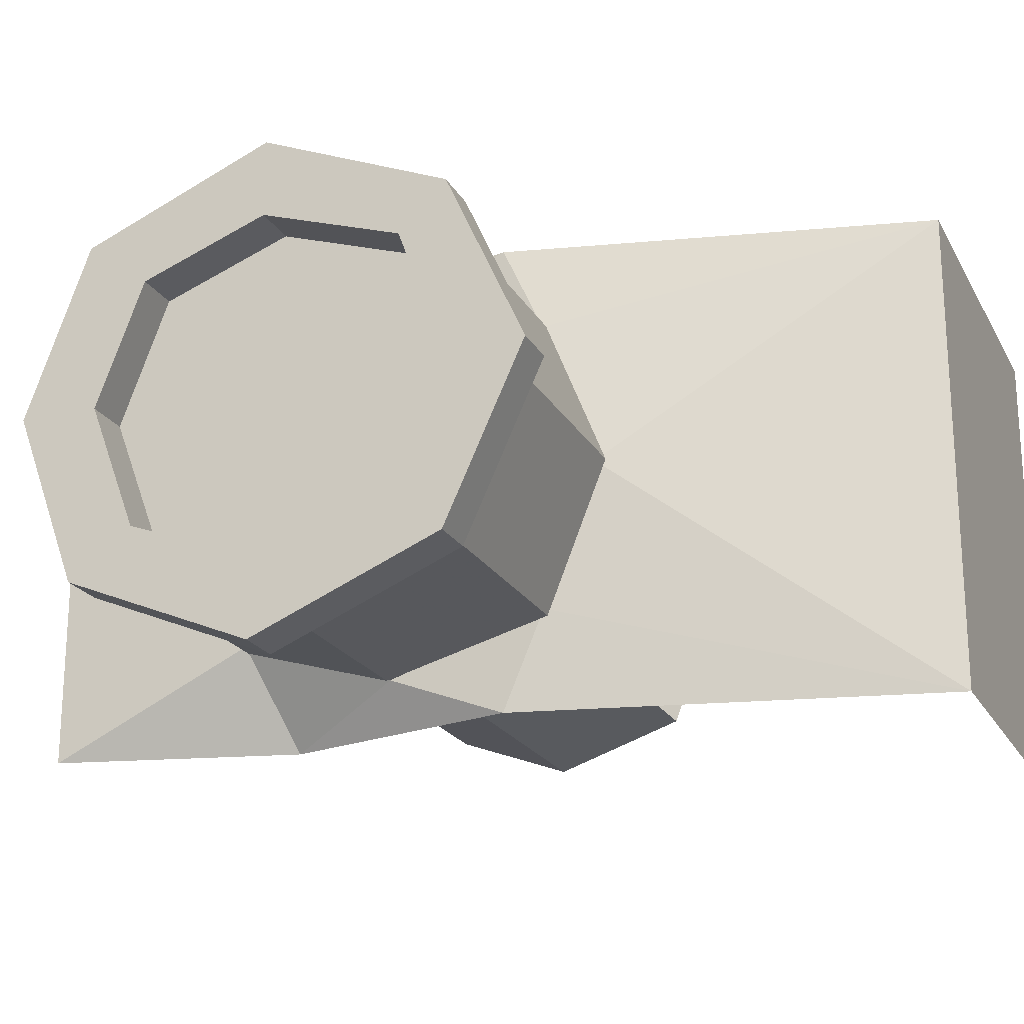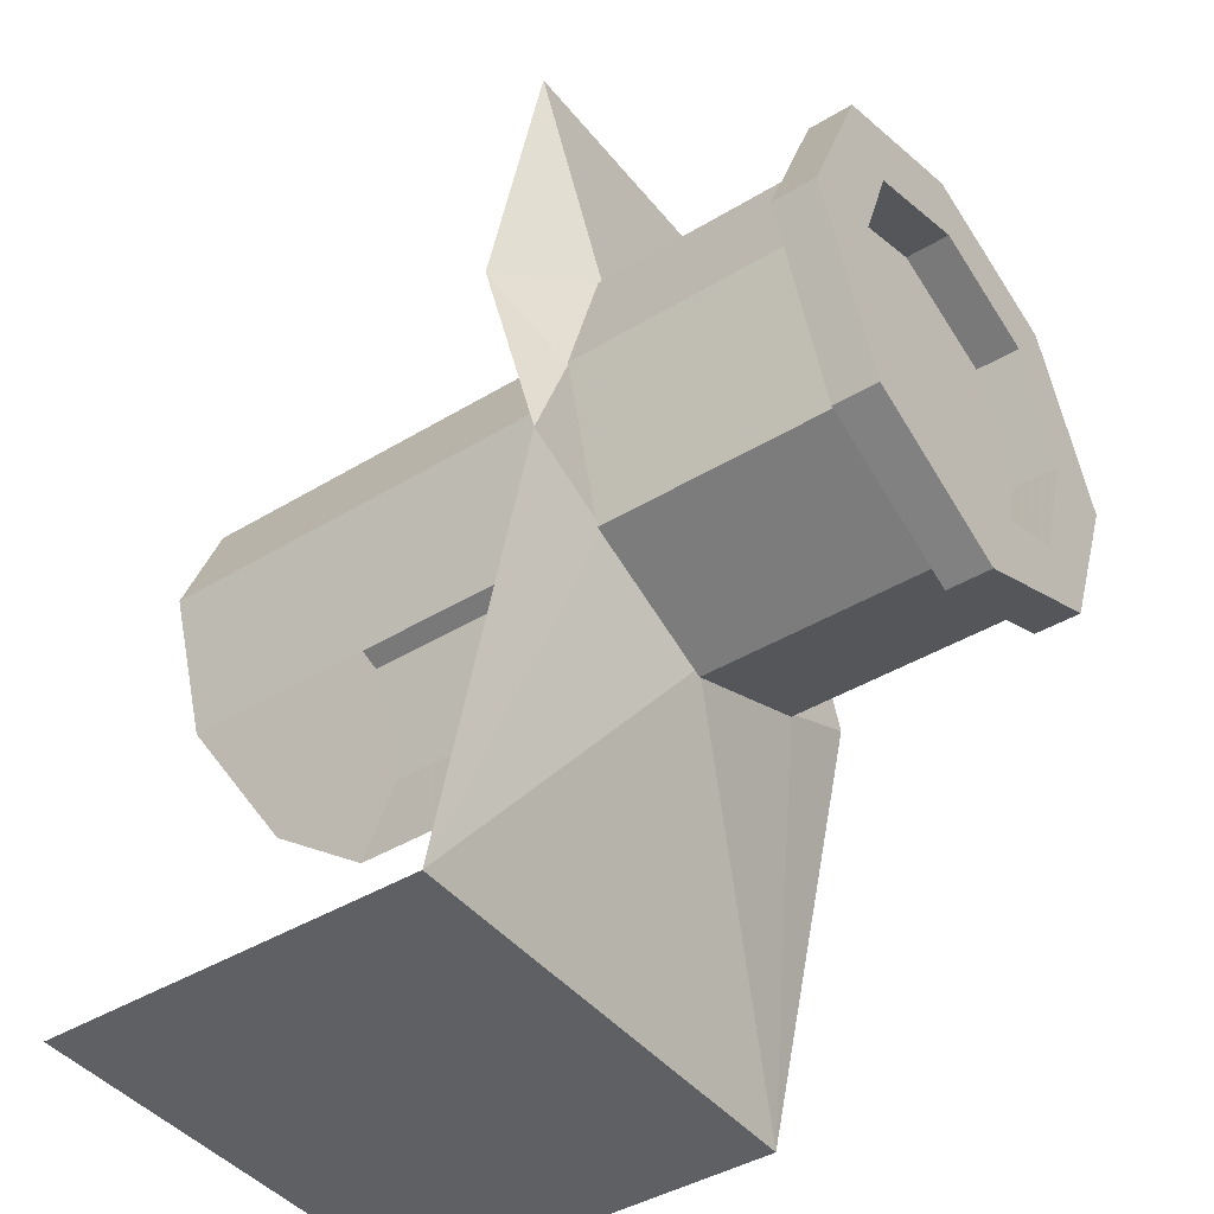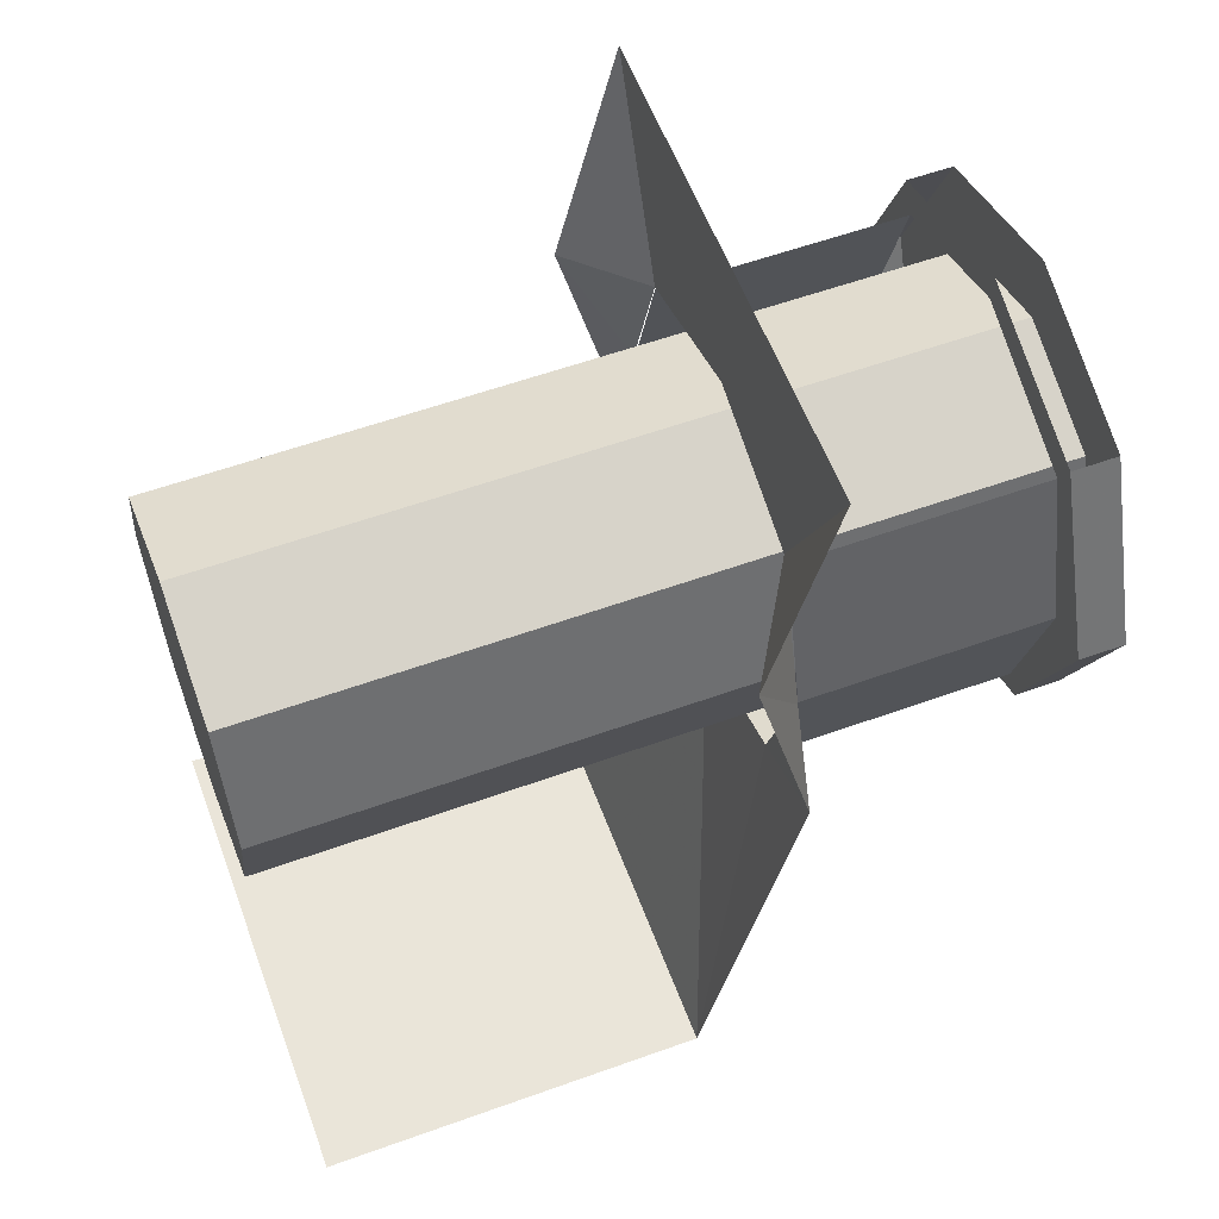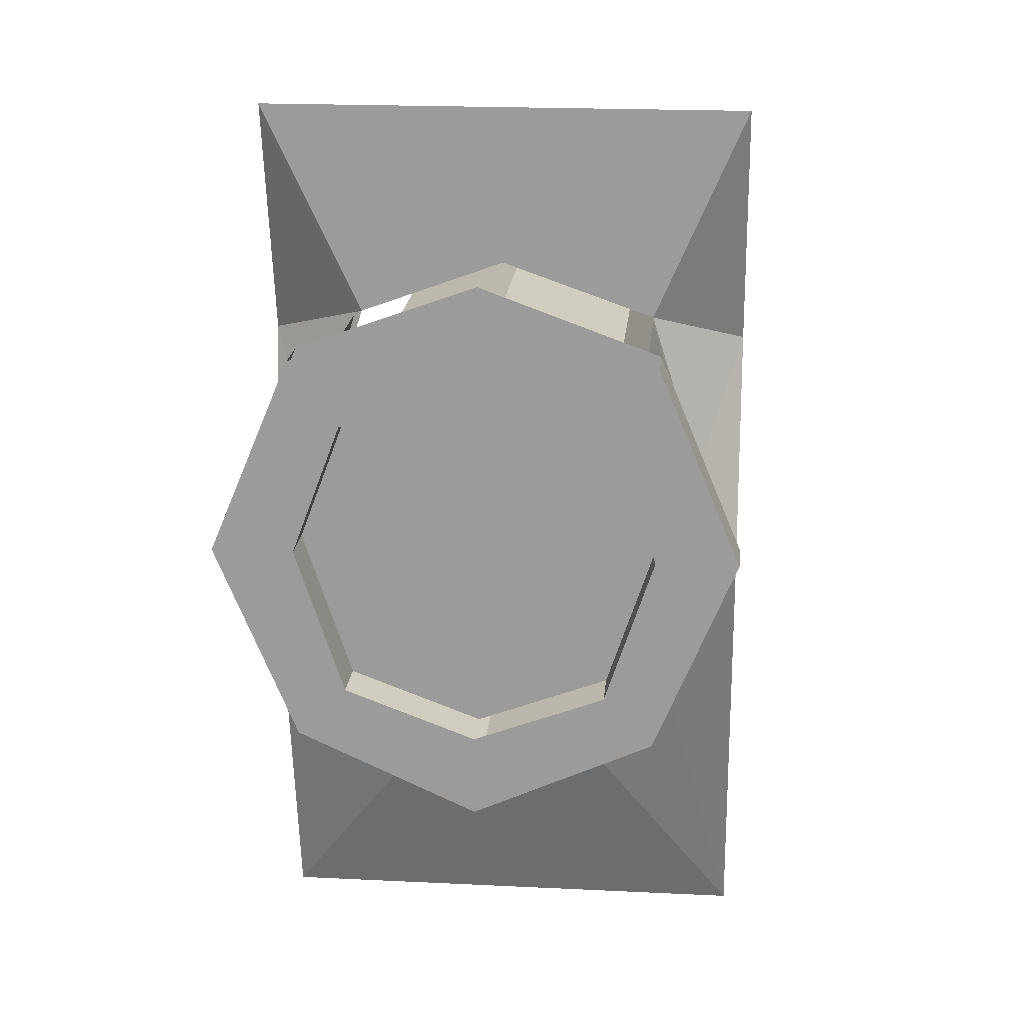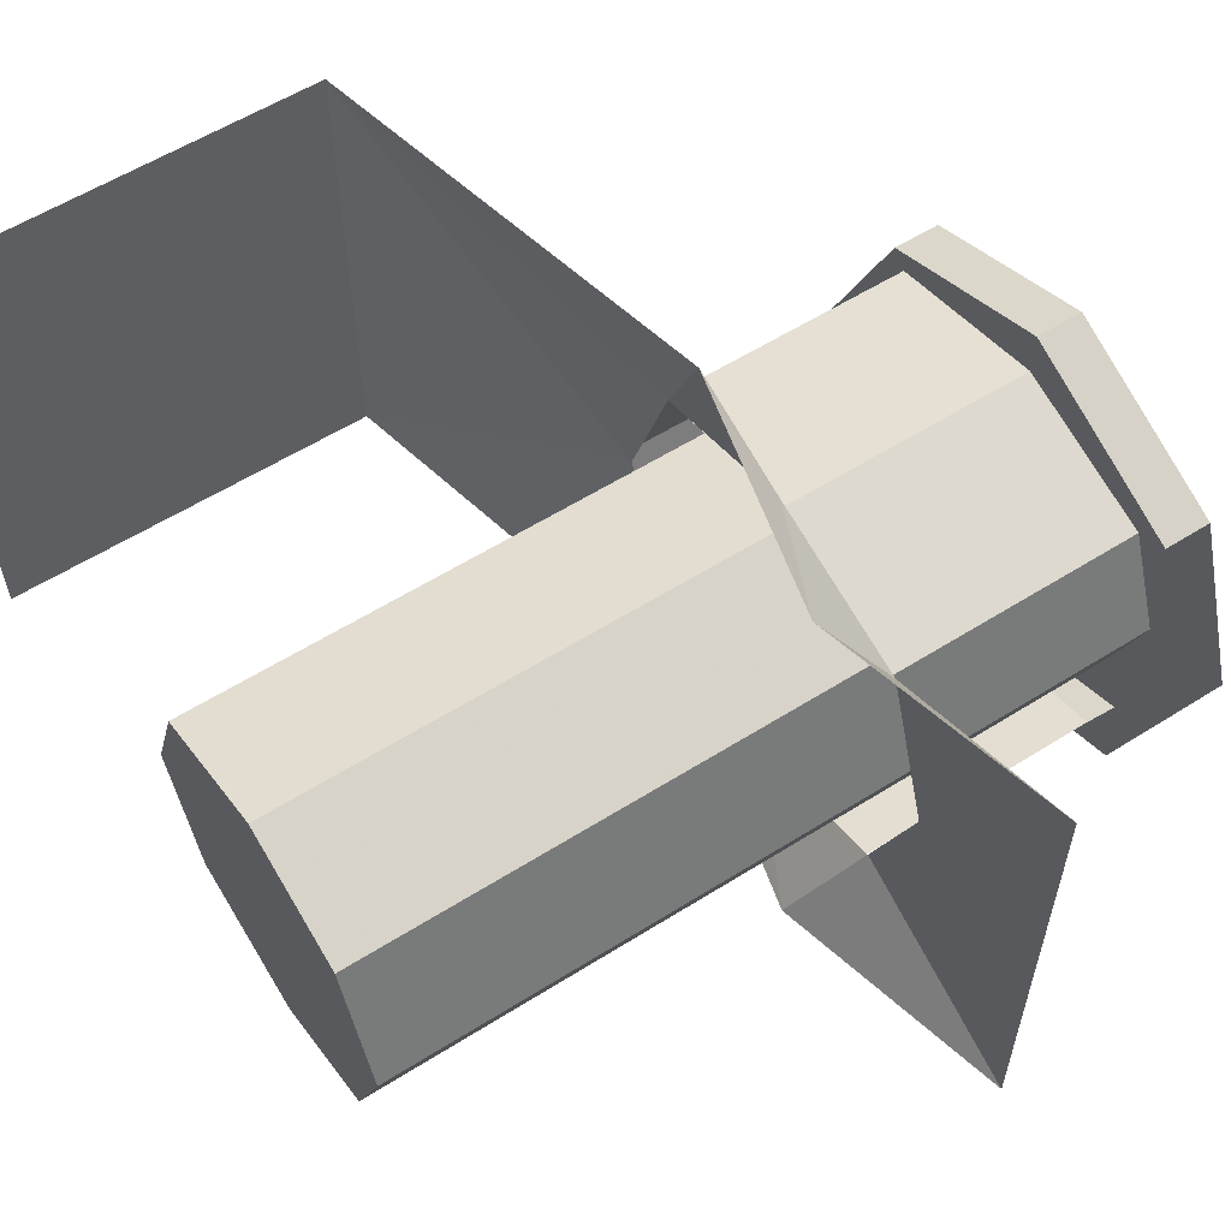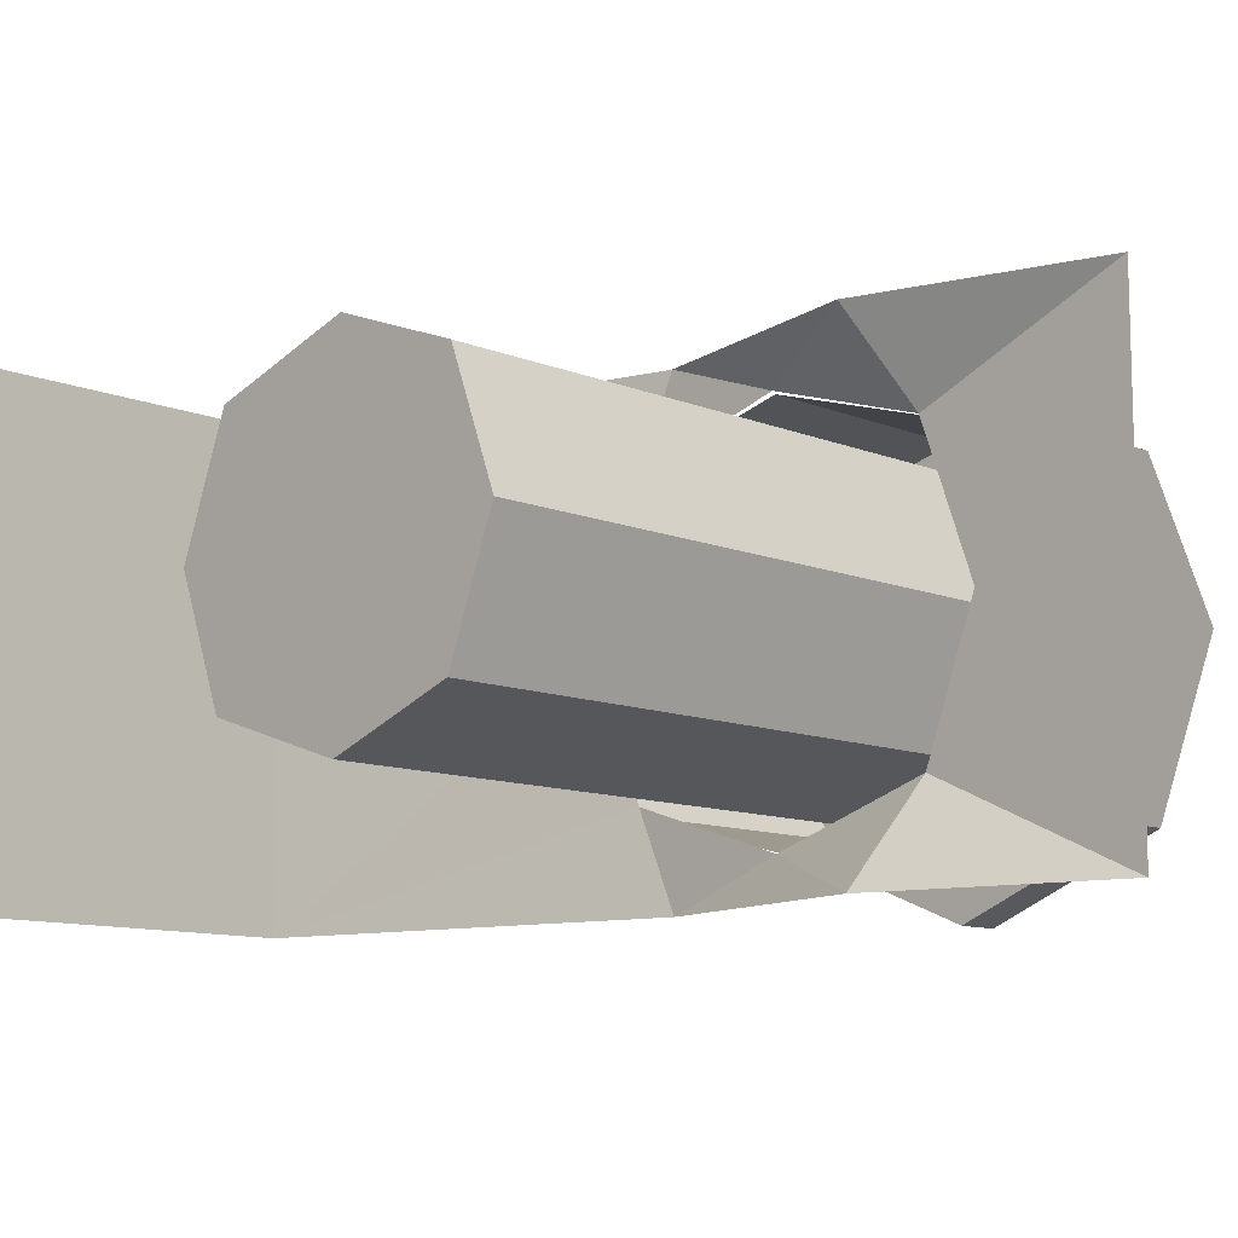
<metadata>
{"format":"obj","ext":"obj","renderer":"f3d","projection":"perspective","resolution":1024,"background":"white","views":[{"elev":-21.1,"azim":-68.2,"up":"+Z"},{"elev":-43.0,"azim":-144.4,"up":"+Y"},{"elev":58.0,"azim":159.6,"up":"+Y"},{"elev":19.4,"azim":-84.7,"up":"+Y"},{"elev":58.0,"azim":146.9,"up":"+Z"},{"elev":-10.7,"azim":134.4,"up":"+Z"}]}
</metadata>
<code>
o object/obstacle_pipe/4
v 25 -240 -64
v 128 -240 -64
v 128 -240 64
v 25 -240 64
v 0 -153 0
v 0 -139 -38
v 0 -128 -64
v 0 -97 -52
v 16 -64 -64
v 0 -55 -38
v 0 0 -64
v 0 -41 0
v 0 0 64
v 0 -55 40
v 16 -64 64
v 0 -97 53
v 0 -128 64
v 0 -139 40
v -64 -140 40
v -64 -156 0
v 0 -156 0
v 0 -140 40
v -64 -96 52
v -64 -144 44
v -64 -164 0
v -64 -140 -40
v 0 -140 -40
v -64 -56 40
v 0 -96 52
v 0 -56 40
v -64 -96 -52
v 0 -96 -52
v -64 -56 -40
v 0 -56 -40
v -76 -52 0
v -76 -64 -32
v 0 -64 -32
v 0 -52 0
v -76 -64 32
v -76 -32 0
v -76 -48 -44
v -76 -96 -44
v 0 -96 -44
v 128 -96 -44
v 128 -64 -32
v 128 -52 0
v 0 -64 32
v -76 -96 44
v -76 -96 64
v -76 -48 44
v -76 -132 -32
v 0 -132 -32
v 128 -132 -32
v 128 -132 32
v 128 -64 32
v 0 -96 44
v -76 -132 32
v -76 -144 44
v -64 -96 64
v -64 -48 44
v -64 -32 0
v -64 -40 0
v -64 -48 -44
v -64 -96 -64
v -76 -96 -64
v -76 -144 -44
v -76 -164 0
v -76 -144 0
v 0 -132 32
v 128 -96 44
v -64 -144 -44
v 128 -144 0
v -64 -132 -32
v -64 -144 0
v -64 -132 32
v -64 -96 44
v -64 -64 32
v -64 -52 0
v -64 -64 -32
v -64 -96 -44
v -64 -160 -32
v 25 -240 -64
f 1 2 3
f 1 3 4
f 1 4 5
f 1 5 6
f 1 6 7
f 7 6 8
f 7 8 9
f 9 8 10
f 9 10 11
f 11 10 12
f 11 12 13
f 13 12 14
f 13 14 15
f 15 14 16
f 15 16 17
f 17 16 18
f 17 18 4
f 4 18 5
f 19 20 21
f 19 21 22
f 19 22 23
f 19 23 24
f 19 24 20
f 20 24 25
f 20 25 26
f 20 26 27
f 20 27 21
f 28 23 29
f 28 29 30
f 23 22 29
f 26 31 32
f 26 32 27
f 31 33 34
f 31 34 32
f 35 36 37
f 35 37 38
f 35 38 39
f 35 39 40
f 35 40 41
f 35 41 36
f 36 41 42
f 36 42 43
f 36 43 37
f 37 43 44
f 37 44 45
f 37 45 38
f 38 45 46
f 38 46 47
f 38 47 39
f 39 47 48
f 39 48 49
f 39 49 50
f 39 50 40
f 42 51 52
f 42 52 43
f 43 52 53
f 43 53 44
f 44 53 54
f 44 54 45
f 45 54 46
f 46 54 55
f 46 55 47
f 47 55 56
f 47 56 48
f 48 56 57
f 48 57 58
f 48 58 49
f 49 58 24
f 49 24 59
f 49 59 50
f 50 59 60
f 60 59 23
f 60 23 28
f 60 28 61
f 61 28 62
f 61 62 33
f 61 33 63
f 63 33 64
f 63 64 65
f 63 65 41
f 41 65 42
f 42 65 66
f 42 66 51
f 51 66 67
f 51 67 68
f 68 67 58
f 68 58 57
f 57 56 69
f 69 56 70
f 69 70 54
f 54 70 55
f 55 70 56
f 67 66 71
f 67 71 25
f 67 25 58
f 58 25 24
f 66 65 64
f 66 64 71
f 71 64 26
f 71 26 25
f 26 64 31
f 31 64 33
f 24 23 59
f 54 53 72
f 73 74 75
f 73 75 76
f 73 76 77
f 73 77 78
f 73 78 79
f 73 79 80

</code>
